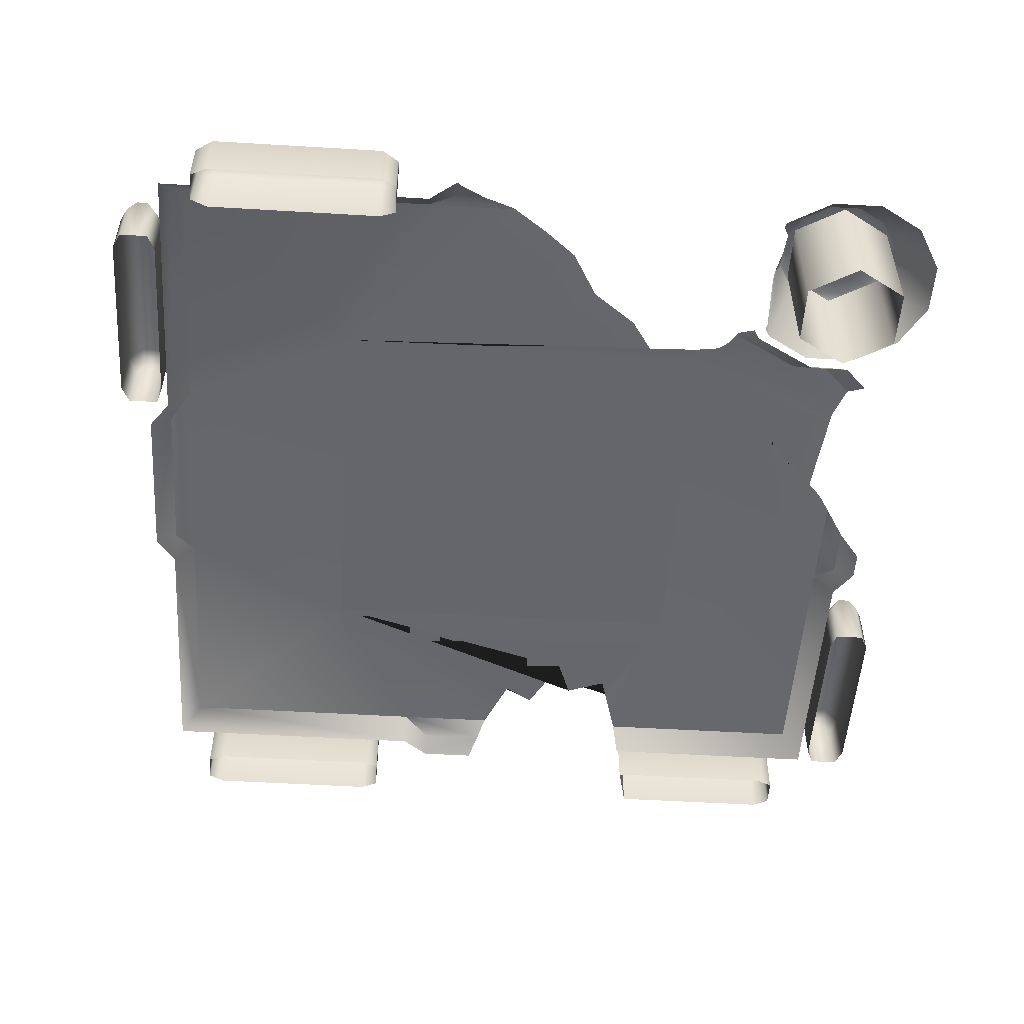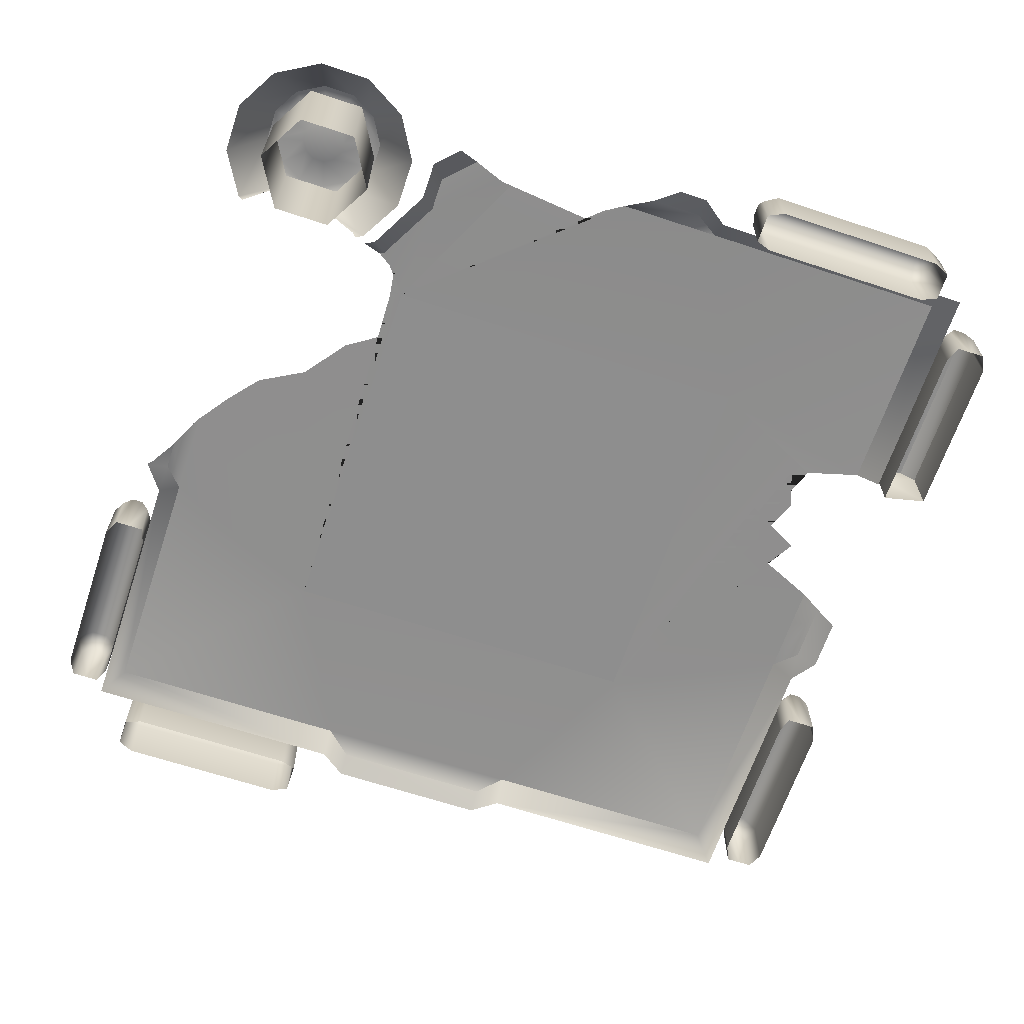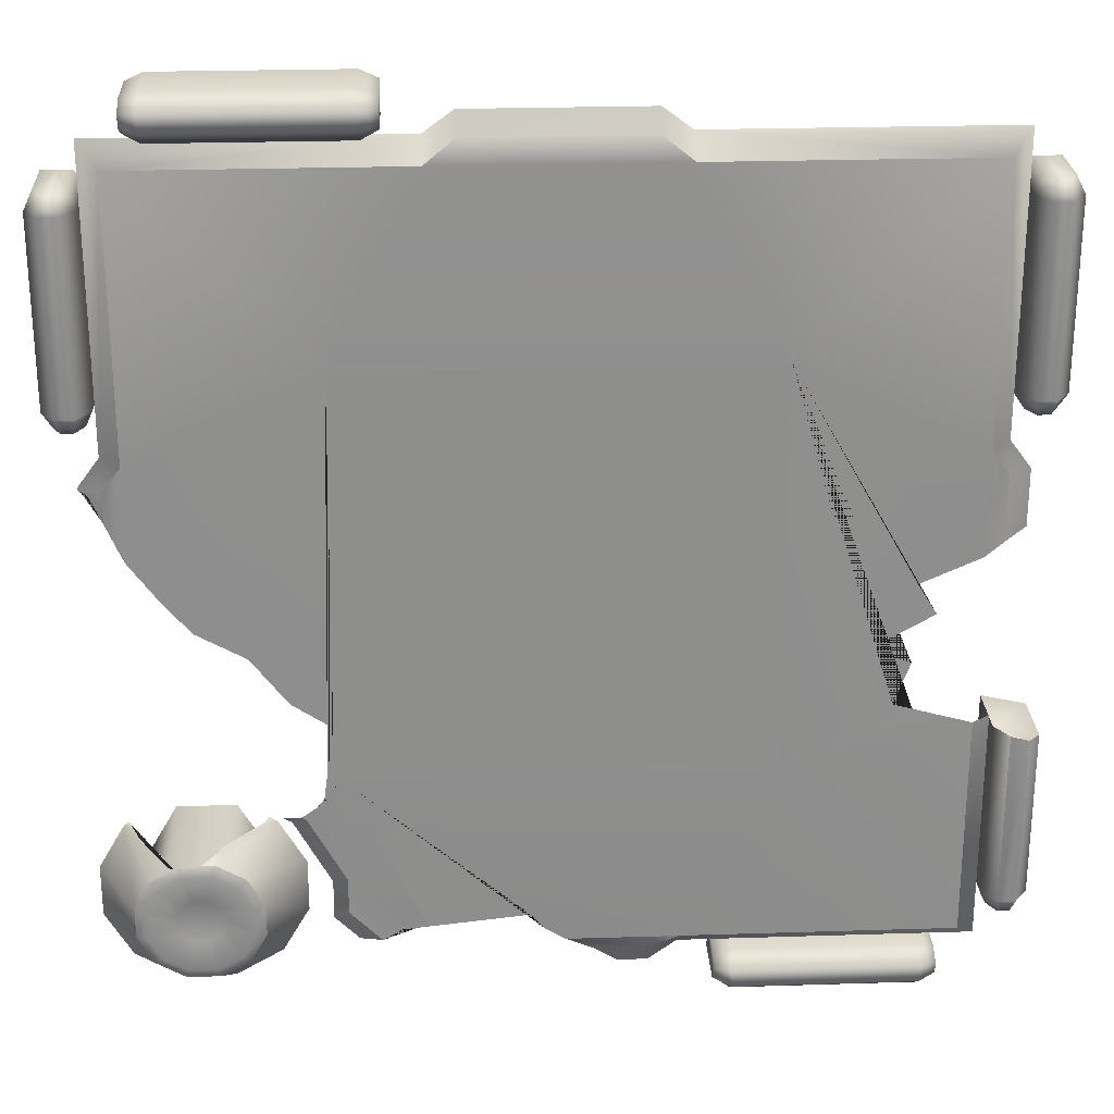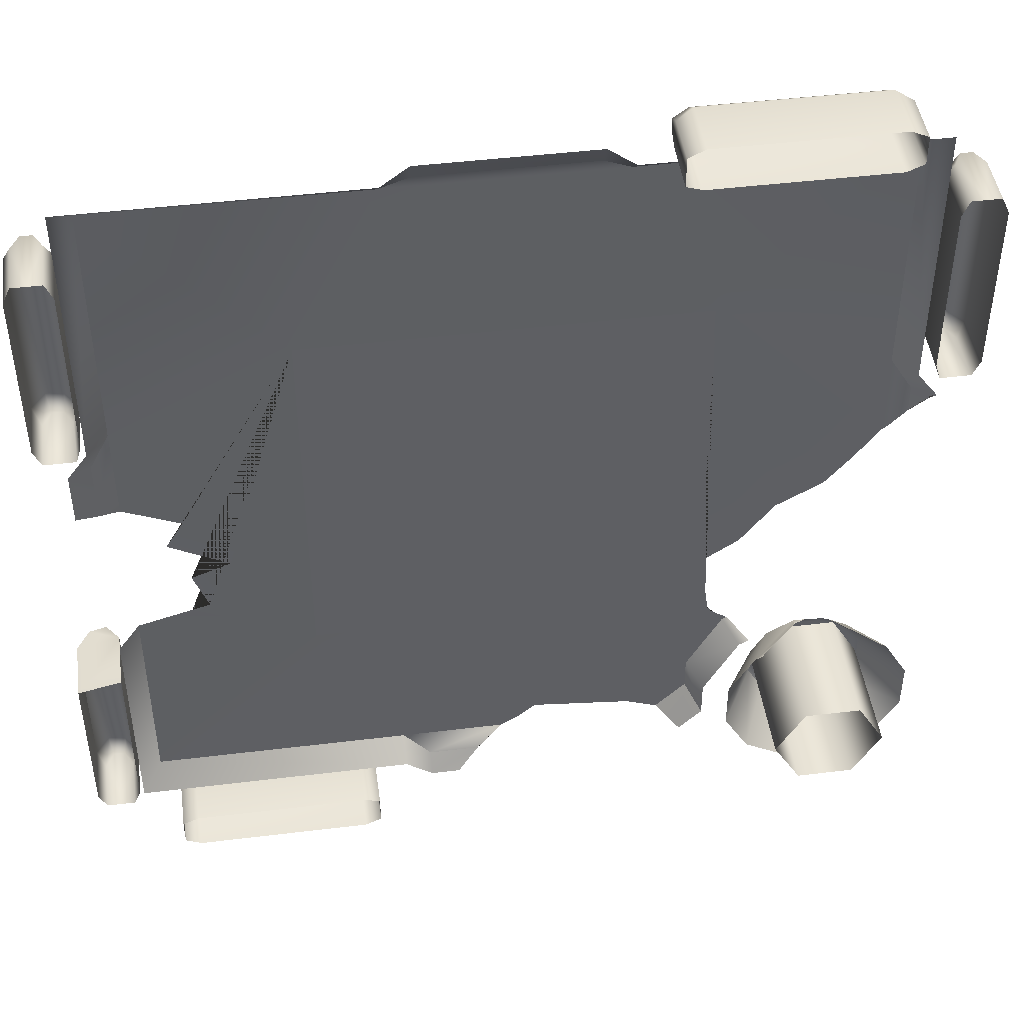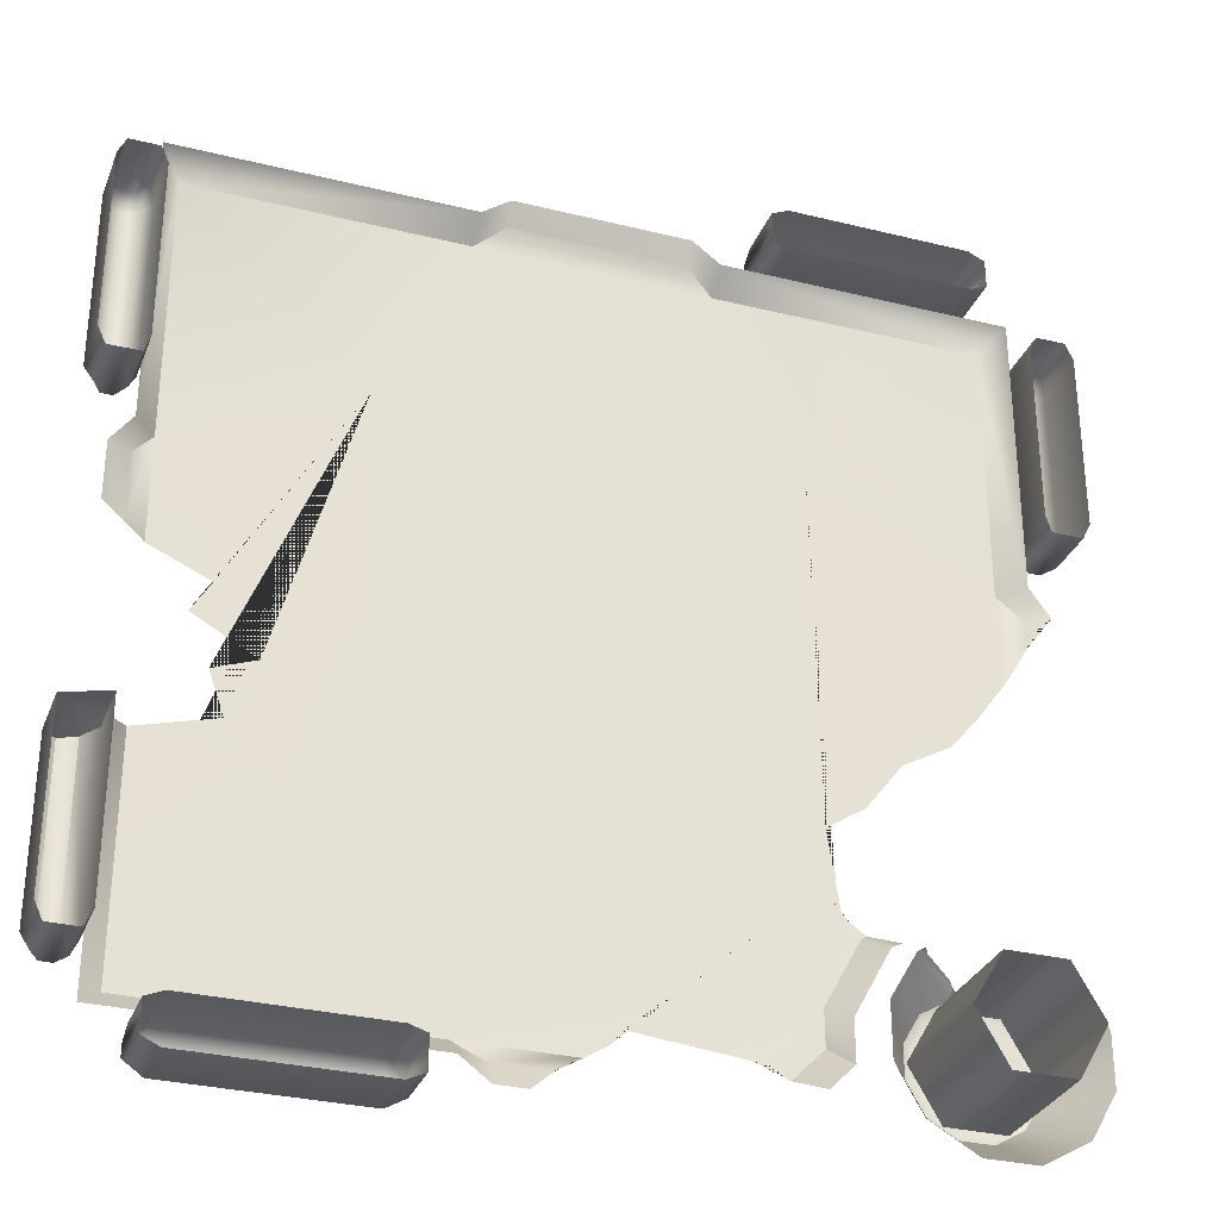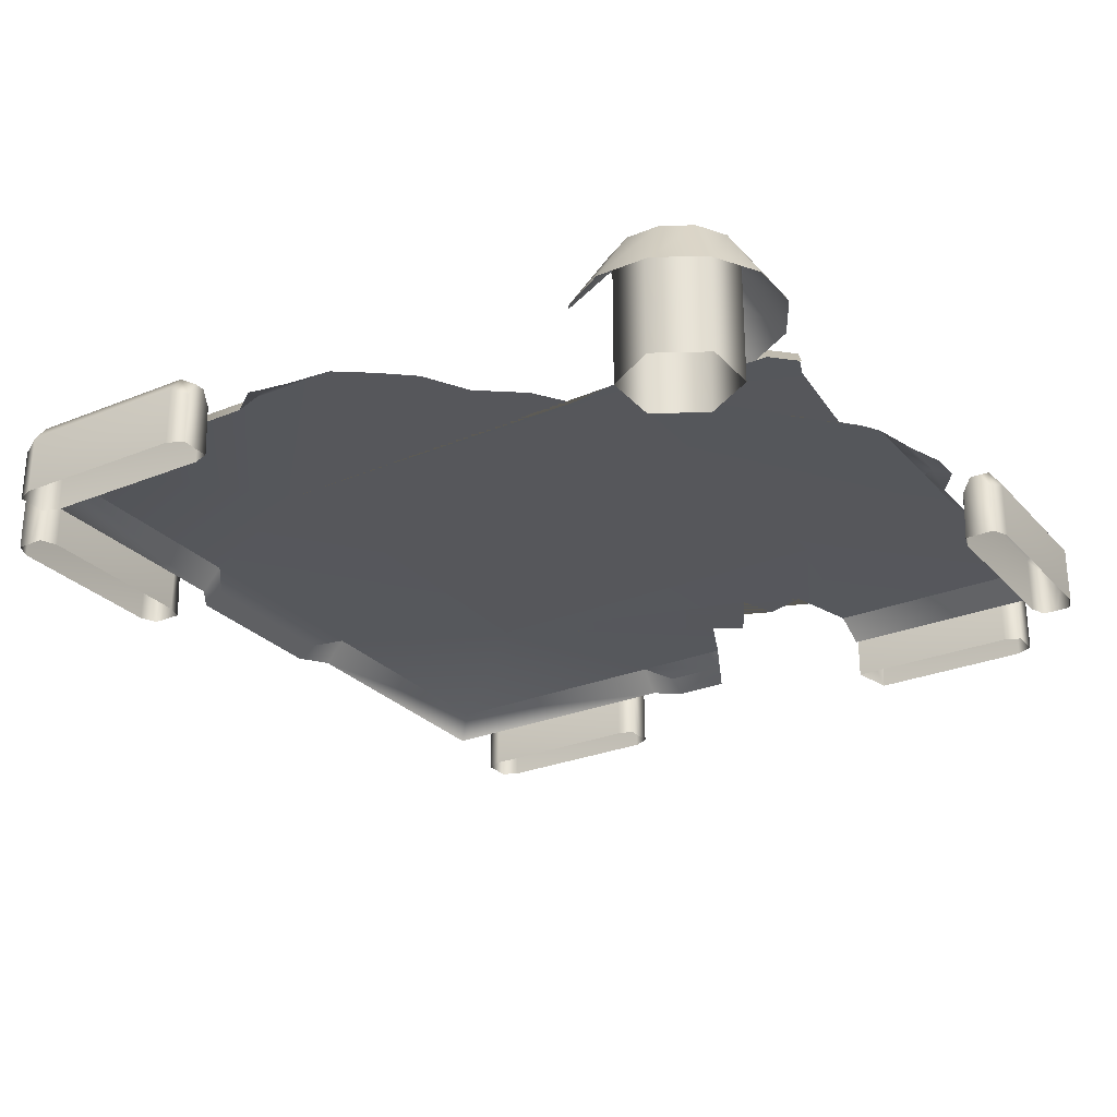
<metadata>
{"format":"obj","ext":"obj","renderer":"f3d","projection":"perspective","resolution":1024,"background":"white","views":[{"elev":-52.0,"azim":86.3,"up":"+Y"},{"elev":-65.0,"azim":161.5,"up":"+Y"},{"elev":25.3,"azim":177.1,"up":"+Z"},{"elev":45.9,"azim":-8.0,"up":"+Z"},{"elev":-31.2,"azim":-19.4,"up":"+Z"},{"elev":-27.3,"azim":122.3,"up":"+Y"}]}
</metadata>
<code>
o ModelComponent
v -0.3705 0.1356 -0.901
v -0.3329 0.1193 -0.9171
v -0.3329 0.1549 -0.9366
v -0.3705 0.1761 -0.9305
v -0.3329 -0 -0.9497
v -0.3329 0.1549 -0.9629
v -0.3705 -0 -0.901
v -0.3329 -0 -0.9127
v -0.8118 0.1193 -0.9171
v -0.8118 0.1549 -0.9366
v -0.8118 -0 -0.9497
v -0.8118 -0 -0.9171
v -0.3329 -0 -0.9823
v -0.3705 -0 -1
v -0.3705 0.1356 -1
v -0.3329 0.1193 -0.9823
v -0.3705 0.1761 -0.9705
v -0.8118 0.1549 -0.9629
v -0.8118 0.1193 -0.9823
v -0.8118 -0 -0.9823
v -0.7741 0.1356 -1
v -0.7741 -0 -1
v -0.7741 0.1761 -0.9705
v -0.7741 0.1761 -0.9305
v -0.7741 0.1356 -0.901
v -0.7741 -0 -0.901
v 0.7153 0.1898 -0.6247
v 0.9127 0.05699 -0.6003
v 0.8518 0.1898 -0.6612
v 0.9716 0.05699 -0.7022
v 0.8883 0.1898 -0.7245
v 0.9716 0.05699 -0.8199
v 0.8883 0.1898 -0.7976
v 0.9127 0.05699 -0.9219
v 0.8517 0.1898 -0.8609
v 0.8107 0.05699 -0.9807
v 0.7884 0.1898 -0.8975
v 0.693 0.05699 -0.9807
v 0.7153 0.1898 -0.8975
v 0.5911 0.05699 -0.9219
v 0.652 0.1898 -0.8609
v 0.5322 0.05699 -0.8199
v 0.6155 0.1898 -0.7976
v 0.5322 0.05699 -0.7022
v 0.6155 0.1898 -0.7245
v 0.5911 0.05699 -0.6003
v 0.652 0.1898 -0.6612
v 0.7212 0.1997 -0.6466
v 0.6681 0.1997 -0.6773
v 0.7826 0.1997 -0.6467
v 0.8356 0.1997 -0.6773
v 0.8663 0.1997 -0.7304
v 0.8663 0.1997 -0.7917
v 0.8357 0.1997 -0.8448
v 0.7825 0.1997 -0.8755
v 0.7212 0.1997 -0.8755
v 0.6682 0.1997 -0.8448
v 0.6375 0.1997 -0.7917
v 0.6375 0.1997 -0.7304
v 0.7651 0.1897 -0.7116
v 0.7386 0.1897 -0.7116
v 0.7881 0.1897 -0.7249
v 0.8013 0.1897 -0.7478
v 0.8013 0.1897 -0.7743
v 0.7881 0.1897 -0.7972
v 0.7651 0.1897 -0.8105
v 0.7386 0.1897 -0.8105
v 0.7157 0.1897 -0.7973
v 0.7024 0.1897 -0.7743
v 0.7025 0.1897 -0.7478
v 0.7157 0.1897 -0.7249
v 0.7519 0.1897 -0.7611
v -0.2563 0.09539 0.901
v -0.2563 0.15 0.8544
v -0.8544 0.15 0.8544
v -0.901 0.09539 0.901
v 0.9473 0.09539 0.1937
v 0.8984 0.1222 0.1937
v -0.9473 0.09539 0.1937
v -0.8984 0.1222 0.1937
v -0.1937 0.09539 -0.9473
v -0.1937 0.1222 -0.8984
v -0.8544 0.15 0.2563
v -0.901 0.09539 0.2563
v 0.8544 0.15 0.8544
v 0.2563 0.15 0.8544
v 0.2563 0.09539 0.901
v 0.901 0.09539 0.901
v -0.1937 0.09539 0.9473
v -0.1937 0.1222 0.8984
v 0.1937 0.09539 0.9473
v 0.1937 0.1222 0.8984
v -0.8544 0.15 -0.8544
v -0.901 0.09539 -0.901
v -0.4503 0.15 0.4505
v -0.2563 0.15 -0.8544
v -0.2563 0.09539 -0.901
v -0.4503 0.15 -0.4501
v 0.901 0.09539 0.2563
v 0.8544 0.15 0.2563
v 0.4503 0.15 0.4505
v 0.558 0.09523 -0.5821
v 0.5247 0.15 -0.545
v 0.4503 0.15 -0.451
v 0.4779 0.09522 -0.8197
v 0.4442 0.15 -0.774
v 0.4436 0.15 -0.6936
v 0.4776 0.09522 -0.7297
v 0.8177 -0.09361 -0.8751
v 0.6861 -0.09361 -0.8751
v 0.6861 0.19 -0.8751
v 0.8177 0.19 -0.8751
v 0.6203 -0.09361 -0.7611
v 0.6203 0.19 -0.7611
v 0.6861 -0.09361 -0.6471
v 0.6861 0.19 -0.6471
v 0.8177 -0.09361 -0.6471
v 0.8177 0.19 -0.6471
v 0.8835 -0.09361 -0.7611
v 0.8835 0.19 -0.7611
v -0.901 0.1356 0.3705
v -0.9171 0.1193 0.3329
v -0.9366 0.1549 0.3329
v -0.9305 0.1761 0.3705
v -0.9497 0 0.3329
v -0.9629 0.1549 0.3329
v -0.901 0 0.3705
v -0.9127 0 0.3329
v -0.9171 0.1193 0.8118
v -0.9366 0.1549 0.8118
v -0.9497 0 0.8118
v -0.9171 0 0.8118
v -0.9823 0 0.3329
v -1 0 0.3705
v -1 0.1356 0.3705
v -0.9823 0.1193 0.3329
v -0.9705 0.1761 0.3705
v -0.9629 0.1549 0.8118
v -0.9823 0.1193 0.8118
v -0.9823 0 0.8118
v -1 0.1356 0.7741
v -1 0 0.7741
v -0.9705 0.1761 0.7741
v -0.9305 0.1761 0.7741
v -0.901 0.1356 0.7741
v -0.901 0 0.7741
v -0.901 0.1356 -0.3705
v -0.901 -0 -0.3705
v -0.9171 0.1193 -0.8118
v -0.9171 -0 -0.8118
v -0.9497 -0 -0.8118
v -0.9366 0.1549 -0.8118
v -0.9823 -0 -0.8118
v -0.9823 0.1193 -0.8118
v -0.9629 0.1549 -0.8118
v -1 0.1356 -0.7741
v -1 -0 -0.7741
v -0.9705 0.1761 -0.7741
v -0.9305 0.1761 -0.7741
v -0.901 0.1356 -0.7741
v -0.901 -0 -0.7741
v 0.3705 0.1356 0.901
v 0.3329 0.1193 0.9171
v 0.3329 0.1549 0.9366
v 0.3705 0.1761 0.9305
v 0.3329 0 0.9497
v 0.3329 0.1549 0.9629
v 0.3705 0 0.901
v 0.3329 0 0.9127
v 0.8118 0.1193 0.9171
v 0.8118 0.1549 0.9366
v 0.8118 0 0.9497
v 0.8118 0 0.9171
v 0.3329 0 0.9823
v 0.3705 0 1
v 0.3705 0.1356 1
v 0.3329 0.1193 0.9823
v 0.3705 0.1761 0.9705
v 0.8118 0.1549 0.9629
v 0.8118 0.1193 0.9823
v 0.8118 0 0.9823
v 0.7741 0.1356 1
v 0.7741 0 1
v 0.7741 0.1761 0.9705
v 0.7741 0.1761 0.9305
v 0.7741 0.1356 0.901
v 0.7741 0 0.901
v 0.901 0.1356 0.3705
v 0.9305 0.1761 0.3705
v 0.9366 0.1549 0.3329
v 0.9171 0.1193 0.3329
v 0.9497 0 0.3329
v 0.9629 0.1549 0.3329
v 0.901 0 0.3705
v 0.9127 0 0.3329
v 0.9171 0.1193 0.8118
v 0.9171 0 0.8118
v 0.9497 0 0.8118
v 0.9366 0.1549 0.8118
v 0.9823 0 0.3329
v 0.9823 0.1193 0.3329
v 1 0.1356 0.3705
v 1 0 0.3705
v 0.9705 0.1761 0.3705
v 0.9823 0 0.8118
v 0.9823 0.1193 0.8118
v 0.9629 0.1549 0.8118
v 1 0.1356 0.7741
v 1 0 0.7741
v 0.9705 0.1761 0.7741
v 0.9305 0.1761 0.7741
v 0.901 0.1356 0.7741
v 0.901 0 0.7741
v -0.7235 0.15 -0.03228
v -0.8544 0.15 0.02532
v -0.8984 0.1222 0.04467
v -0.9473 0.09539 0.06619
v -0.7653 0.15 -0.1006
v -0.6286 0.15 -0.1766
v -0.7197 0.15 -0.2108
v 0 0 0
v -0.9305 0.1761 -0.3738
v -0.9705 0.1761 -0.3849
v -1 0.1356 -0.3931
v -0.6855 0.15 -0.3057
v -0.7272 0.15 -0.3173
v -0.8544 0.15 -0.3527
v -0.901 0.09539 -0.3656
v -1 -0 -0.3931
v 0.3742 0.15 -0.8445
v 0.3323 0.15 -0.8197
v 0.4241 0.09531 -0.8739
v 0.06014 0.15 -0.7913
v 0.2758 0.15 -0.8138
v 0.3006 0.15 -0.8164
v 0.03165 0.15 -0.8261
v -0.01405 0.15 -0.8544
v -0.06014 0.1319 -0.883
v -0.1264 0.09539 -0.9473
v -0.07599 0.1222 -0.8984
v 0.9242 0.1081 0.1741
v 0.9473 0.09539 0.1871
v 0.8984 0.1222 0.1252
v 0.8641 0.1439 0.06014
v 0.8544 0.15 0.04686
v 0.7976 0.15 -0.03165
v 0.7343 0.15 -0.1076
v 0.6267 0.15 -0.1677
v 0.5475 0.15 -0.2722
v 0.4776 0.15 -0.4378
v 0.4798 0.15 -0.453
v 0.4859 0.15 -0.496
v 0.4874 0.15 -0.5064
v 0.4621 0.15 -0.3292
v 0.6172 0.07057 -0.595
v 0.6094 0.05699 -0.5897
v 0.5806 0.09523 -0.57
v 0.5021 0.15 -0.5164
v 0.5355 0.15 -0.5392
v 0.7501 0.1907 -0.6267
v 0.7455 0.1898 -0.6247
v 0.6995 0.1493 -0.6045
v 0.8767 0.1003 -0.6108
v 0.9019 0.05699 -0.594
v 0.7869 0.1924 -0.6304
v 0.8007 0.1898 -0.6317
v 0.8134 0.1814 -0.633
v 0.7113 0.1659 -0.6097
f 1 2 3 4
f 5 6 3
f 7 8 2 1
f 9 10 11 12
f 13 14 15 16
f 16 15 17 6
f 17 4 3 6
f 11 18 19 20
f 18 11 10
f 5 3 2 8
f 6 5 13 16
f 21 15 14 22
f 23 17 15 21
f 24 4 17 23
f 25 1 4 24
f 26 7 1 25
f 22 20 19 21
f 23 21 19 18
f 18 10 24 23
f 9 25 24 10
f 12 26 25 9
f 28 30 31 29
f 30 32 33 31
f 32 34 35 33
f 34 36 37 35
f 36 38 39 37
f 38 40 41 39
f 40 42 43 41
f 42 44 45 43
f 44 46 47 45
f 46 256 255 262 268 27 47
f 27 48 49 47
f 48 27 261 260 265 50
f 50 265 266 29 51
f 51 29 31 52
f 52 31 33 53
f 53 33 35 54
f 54 35 37 55
f 55 37 39 56
f 56 39 41 57
f 57 41 43 58
f 58 43 45 59
f 59 45 47 49
f 48 50 60 61
f 50 51 62 60
f 51 52 63 62
f 52 53 64 63
f 53 54 65 64
f 54 55 66 65
f 55 56 67 66
f 56 57 68 67
f 57 58 69 68
f 58 59 70 69
f 59 49 71 70
f 49 48 61 71
f 68 72 67
f 60 62 72
f 72 62 63
f 72 63 64
f 72 64 65
f 72 65 66
f 72 66 67
f 69 72 68
f 70 72 69
f 71 72 70
f 61 72 71
f 60 72 61
f 73 74 75 76
f 77 242 241 243 78
f 75 83 84 76
f 85 86 87 88
f 73 89 90 74
f 89 91 92 90
f 87 86 92 91
f 84 83 80 79
f 93 94 228 227
f 83 215 216 80
f 95 83 75 74
f 86 74 90 92
f 93 96 97 94
f 98 96 93 227 226
f 97 96 82 81
f 95 98 226 225 220 219 218 214 215 83
f 85 88 99 100
f 99 77 78 100
f 85 100 101 86
f 95 74 86 101
f 102 103 259 257
f 101 100 245 246 247 248 249 254 250 104
f 103 258 259
f 104 98 95 101
f 105 106 107 108
f 107 103 102 108
f 104 234 233 236 237 96 98
f 104 252 253 258 103 107
f 109 110 111 112
f 110 113 114 111
f 113 115 116 114
f 115 117 118 116
f 117 119 120 118
f 119 109 112 120
f 121 122 123 124
f 125 126 123
f 127 128 122 121
f 129 130 131 132
f 133 134 135 136
f 136 135 137 126
f 137 124 123 126
f 131 138 139 140
f 138 131 130
f 125 123 122 128
f 126 125 133 136
f 141 135 134 142
f 143 137 135 141
f 144 124 137 143
f 145 121 124 144
f 146 127 121 145
f 142 140 139 141
f 143 141 139 138
f 138 130 144 143
f 129 145 144 130
f 132 146 145 129
f 147 222 223 224 229 148
f 149 150 151 152
f 151 153 154 155
f 155 152 151
f 156 157 229 224
f 158 156 224 223
f 159 158 223 222
f 160 159 222 147
f 161 160 147 148
f 157 156 154 153
f 158 155 154 156
f 155 158 159 152
f 149 152 159 160
f 150 149 160 161
f 162 163 164 165
f 166 167 164
f 168 169 163 162
f 170 171 172 173
f 174 175 176 177
f 177 176 178 167
f 178 165 164 167
f 172 179 180 181
f 179 172 171
f 166 164 163 169
f 167 166 174 177
f 182 176 175 183
f 184 178 176 182
f 185 165 178 184
f 186 162 165 185
f 187 168 162 186
f 183 181 180 182
f 184 182 180 179
f 179 171 185 184
f 170 186 185 171
f 173 187 186 170
f 188 189 190 191
f 192 190 193
f 194 188 191 195
f 196 197 198 199
f 200 201 202 203
f 201 193 204 202
f 204 193 190 189
f 198 205 206 207
f 207 199 198
f 192 195 191 190
f 193 201 200 192
f 208 209 203 202
f 210 208 202 204
f 211 210 204 189
f 212 211 189 188
f 213 212 188 194
f 209 208 206 205
f 210 207 206 208
f 207 210 211 199
f 196 199 211 212
f 197 196 212 213
f 216 217 79 80
f 235 234 104 107
f 240 239 81 82
f 232 230 106 105
f 237 238 240 82 96
f 230 231 235 107 106
f 243 244 245 100 78
f 266 267 263 264 28 29
f 268 261 27
f 251 252 104
f 250 251 104

</code>
